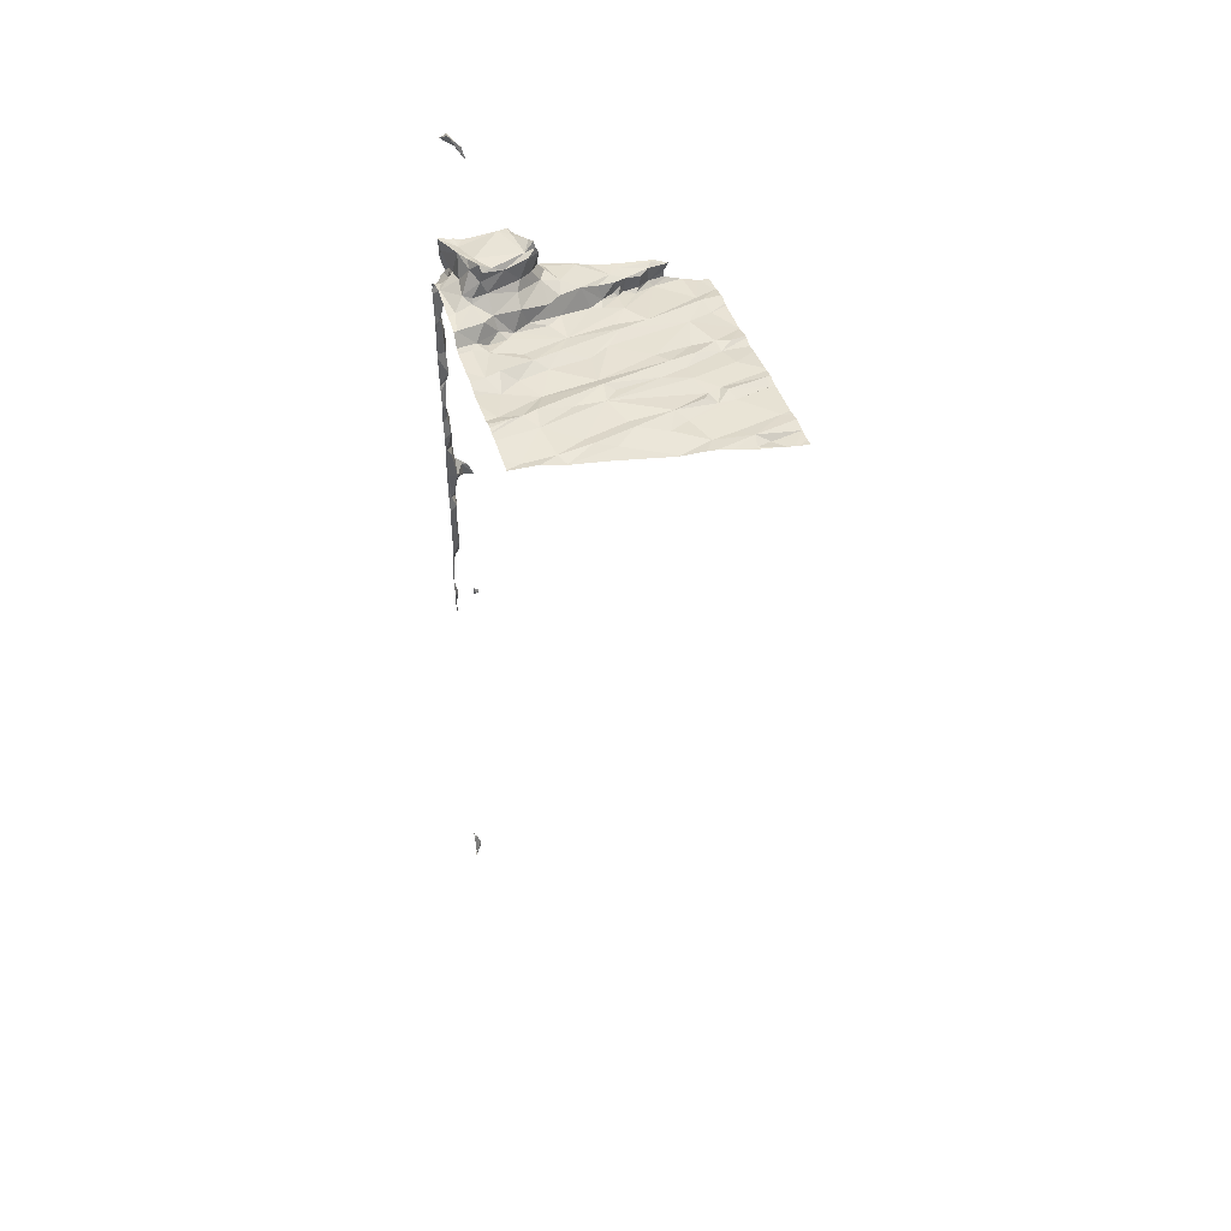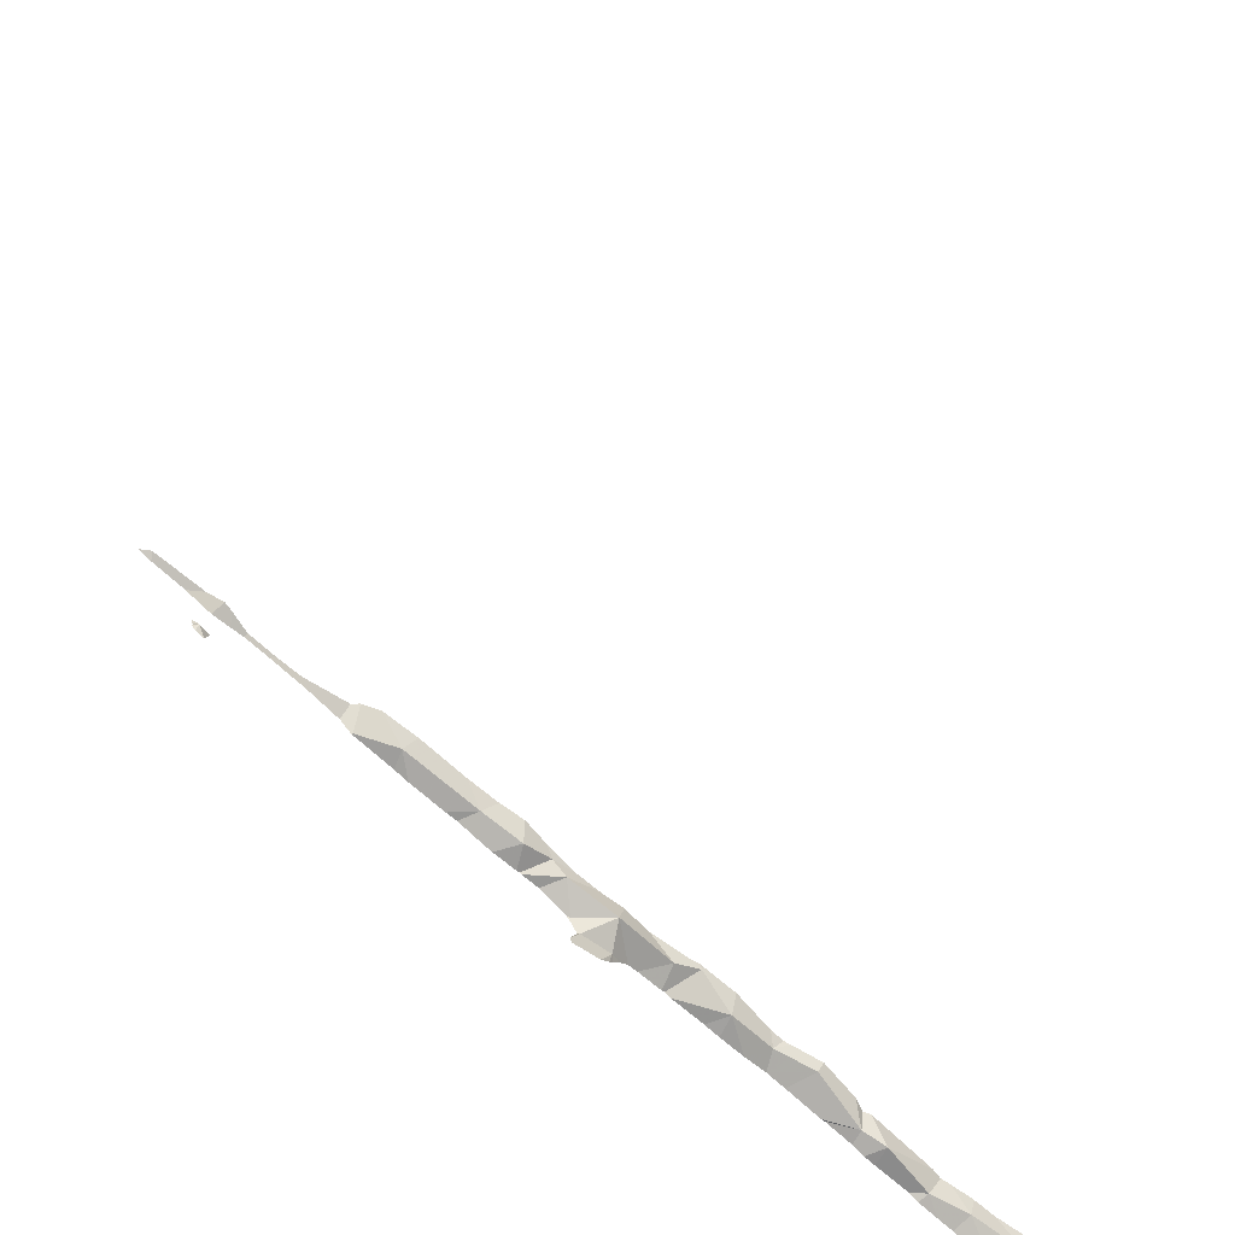
<metadata>
{"format":"obj","ext":"obj","renderer":"f3d","projection":"perspective","resolution":1024,"background":"white","views":[{"elev":47.2,"azim":-107.1,"up":"+Z"},{"elev":-65.8,"azim":-132.6,"up":"+Y"}]}
</metadata>
<code>
v -73.13 227 499.8
v -73.13 228.1 500.2
v -73.13 228.1 500.2
v -73.13 227 499.8
v -73.13 228.3 500.5
v -75.01 227.2 500
v -74.92 227.2 500
v -73.13 228.3 500.5
v -75.03 227.7 500.1
v -73.13 228.1 500.2
v -74.91 228 500.1
v -73.13 226.9 499.8
v -73.13 228.7 499.8
v -73.13 228.7 499.7
v -75.03 228.4 500.2
v -73.13 227.1 499.9
v -73.13 226.9 499.8
v -74.99 228.6 500.2
v -74.92 227.4 500
v -74.95 228.4 500.2
v -73.89 228.7 500.2
v -74.77 228.7 500.3
v -74.89 226.8 499.9
v -74.94 228.7 500.3
v -74.96 227.1 500
v -74.85 227.2 500
v -74.71 227.5 500
v -74.82 227.7 500.1
v -74.83 228.2 500.2
v -74.89 228.2 500.2
v -74.77 227.9 500.1
v -74.69 228.4 500.2
v -74.59 228.6 500.2
v -74.61 228.7 500.3
v -74.56 228.7 500.2
v -74.69 227.9 500.1
v -74.63 227.6 500.1
v -74.56 228.5 500.2
v -74.53 228.7 500.2
v -74.34 228.3 500.1
v -74.49 228.2 500.1
v -74.47 228 500.1
v -74.71 226.9 499.9
v -74.57 227.3 500
v -74.55 227.1 500
v -74.42 226.9 499.9
v -74.46 227.2 500
v -74.41 227.2 500
v -74.33 226.9 499.9
v -74.54 227.4 500
v -74.46 227.3 500
v -74.3 227.3 500
v -74.35 227.9 500.1
v -74.52 228.4 500.2
v -74.27 228.6 500.2
v -74.31 227.9 500.1
v -73.97 227.9 500
v -74.23 227.9 500.1
v -74.01 227.5 500
v -74.11 227.4 500
v -74.26 227.5 500
v -74.15 228.6 500.2
v -74.16 227.3 500
v -74.7 228.7 500.3
v -74.15 227 499.9
v -74 227 499.9
v -74.66 228.7 500.3
v -74.69 228.7 500.3
v -74.03 227.2 500
v -73.91 227.2 499.9
v -74.07 228.2 500.1
v -73.88 228.5 500.2
v -74.11 228.5 500.2
v -74.15 228.4 500.1
v -73.92 228.1 500.1
v -74.01 228.3 500.2
v -73.87 227.8 500
v -73.86 228.6 500.2
v -73.78 228.7 500.3
v -73.76 228 500.1
v -73.75 228.4 500.1
v -73.68 228.3 500.1
v -73.91 227 499.9
v -74.5 228.7 500.2
v -73.65 227.2 499.9
v -74.39 228.7 500.2
v -73.89 227.1 499.9
v -73.72 227.6 500
v -73.73 228.5 500.3
v -73.81 228.6 500.2
v -73.6 228.6 500.3
v -73.78 228.5 500.1
v -73.71 228.4 500.2
v -73.63 228.7 500.3
v -73.91 228.3 500.1
v -73.61 228.1 500.1
v -73.51 228.3 500.5
v -73.48 228.2 500.4
v -73.56 228.5 500.4
v -73.16 228.7 500.4
v -73.29 228.6 500.4
v -73.17 228.6 500.3
v -73.53 228.3 500.3
v -73.66 228.5 500.3
v -73.43 227 499.9
v -73.63 227.4 500
v -73.38 227 499.9
v -73.22 228.7 499.9
v -73.2 227.3 499.9
v -73.2 228.7 499.7
v -73.19 228.7 499.8
v -73.17 228.7 499.6
v -74.07 228.7 500.2
v -74.19 228.7 500.2
v -73.28 227.5 500
v -73.27 227.5 500
v -73.25 227.5 499.9
v -73.44 227.8 500
v -73.52 228 500.1
v -73.38 227.7 500
v -73.4 227.8 500.1
v -73.31 228.7 500.3
v -73.2 228.7 500.2
v -73.3 228.6 500.3
v -73.47 228 500.2
v -73.35 227.9 500.2
v -73.28 228.6 501.4
v -73.38 228.5 501.4
v -73.44 228.5 501.3
v -73.17 228.6 501.3
v -73.23 228.6 501.4
v -73.21 228.7 499.1
v -73.21 228.6 500.5
v -73.29 228.1 500.3
v -73.4 228.1 500.3
v -73.38 228.1 500.5
v -73.47 228.5 500.5
v -73.56 228.5 500.5
v -73.53 228.6 500.4
v -73.57 228.6 500.4
v -73.41 228.5 500.5
v -73.21 228.7 500.2
v -73.16 228.7 500.2
v -73.15 228.6 500.1
v -73.52 228.1 500.2
v -73.62 228.3 500.2
v -73.61 228.2 500.1
v -73.21 228.7 500.2
v -73.18 228.7 499.4
v -73.21 228.7 498.5
v -73.2 228.7 498.7
v -73.15 228.7 494.3
v -73.2 228.7 498.9
v -73.19 228.7 499.1
v -73.17 228.7 494.1
v -73.18 228.7 494.2
v -73.19 228.7 498.1
v -74.68 226.8 499.9
v -73.2 228.7 498.3
v -73.17 228.7 499.8
v -73.21 228.7 500
v -73.54 227 499.8
v -73.19 228.7 499.5
v -73.25 227.4 500
v -73.18 227.3 499.9
v -73.25 227.4 499.9
v -73.28 226.9 499.8
v -73.23 228.7 498.8
v -74.25 228.7 500.2
v -73.31 227.6 500.1
v -73.25 227.6 500.1
v -73.15 227.3 500
v -73.2 227.3 500
v -73.16 227.2 500
v -73.28 227.4 499.9
v -73.64 227.7 500
v -73.32 227.5 499.9
v -73.19 227.5 500.1
v -73.48 227.5 500
v -73.31 227.6 500
v -73.45 227.7 500
v -73.42 228.6 500.4
v -73.41 228.7 500.3
v -73.39 228.1 500.3
v -73.36 227.7 500.1
v -73.17 228 500.2
v -73.15 227.8 500.1
v -73.26 228 500.2
v -73.22 228.7 498.8
v -73.17 228.1 500.3
v -73.39 228.1 500.5
v -73.38 228.1 500.6
v -73.28 228.1 500.5
v -73.53 228.5 500.6
v -73.41 228.5 500.5
v -73.32 228.6 500.5
v -73.31 228.6 501.3
v -73.16 228.2 500.5
v -73.23 228.2 500.5
v -73.21 228.7 499.3
v -73.15 228.7 500.5
v -73.41 228.2 500.5
v -73.33 228.1 500.5
v -73.45 228.2 500.5
v -73.53 228.4 500.5
v -73.57 228.5 500.5
v -73.2 228.6 500.3
v -73.19 228.7 494.2
v -73.2 228.7 499.9
v -73.16 228.7 500
v -73.29 226.8 499.8
v -73.4 228.7 500.3
v -73.21 228.7 499.8
v -73.74 226.8 499.8
v -73.22 228.7 499.2
v -73.22 228.7 498.8
v -73.74 226.8 499.8
v -73.2 228.7 498.4
v -73.14 228.7 498.5
v -73.41 228.7 500.3
v -73.2 228.7 498.3
v -73.2 228.7 499.6
v -73.28 228.7 500.3
v -74.61 226.8 499.9
v -73.19 228.7 497.9
v -73.31 228.7 500.3
v -73.14 228.7 497.8
v -74.41 226.8 499.9
v -73.21 228.7 499.4
v -74.29 226.8 499.9
v -73.21 228.7 498
v -73.22 228.7 498.2
v -73.18 228.7 494.1
v -73.14 228.5 500.1
v -73.23 228.7 498.9
v -73.13 228.6 500.1
v -73.21 228.7 499.1
v -73.15 228.7 494.3
v -73.21 228.7 498.6
v -73.15 228.6 497.3
v -73.15 228.7 494.3
v -73.21 228.7 498.7
v -73.15 228.6 498.6
v -73.14 228.6 498.5
v -73.13 228.6 497.2
v -73.19 228.7 500.2
v -73.2 228.7 500.2
v -73.21 228.7 499.8
v -73.66 228.7 500.3
v -73.59 228.7 500.3
v -73.19 228.7 499.6
v -73.85 228.7 500.2
v -73.77 228.7 500.3
v -73.87 228.7 500.2
v -73.13 226.8 499.8
v -75.04 226.8 500
v -75.03 226.8 500
v -75.01 226.8 499.9
v -73.21 226.8 499.8
v -74.97 226.8 499.9
v -73.47 226.8 499.8
v -73.28 226.8 499.8
v -73.46 226.8 499.8
v -73.38 226.8 499.8
v -73.74 226.8 499.8
v -73.74 226.8 499.8
v -73.86 226.8 499.9
v -73.87 226.8 499.9
v -73.95 226.8 499.9
v -74.25 226.8 499.9
v -74.23 226.8 499.9
v -74.02 226.8 499.9
v -73.23 228.7 498.2
v -74.32 226.8 499.9
v -74.4 226.8 499.9
v -74.33 226.8 499.9
v -74.79 226.8 499.9
v -74.74 226.8 499.9
v -74.88 226.8 499.9
v -74.89 226.8 499.9
v -74.98 226.8 499.9
v -75.04 227.2 500
v -75.04 227.1 500
v -75.04 227.2 500
v -75.04 227.3 500
v -75.04 227.6 500.1
v -75.04 227.7 500.1
v -75.04 227.2 500
v -75.04 227.7 500.1
v -75.04 228.1 500.2
v -75.04 228.4 500.2
v -75.04 228.7 500.3
v -75.04 228.6 500.3
v -75.04 228.4 500.2
v -75.04 228.5 500.2
v -75.04 226.9 500
v -75.04 226.9 500
v -75.04 226.9 500
v -73.8 228.7 500.3
v -75.04 227.5 500.1
v -75.04 227.4 500.1
v -75.04 227 500
v -75.04 228.5 500.3
v -73.13 228.2 500.5
v -73.13 228.2 500.5
v -73.13 228.3 500.5
v -73.13 228.5 500.5
v -73.13 228.3 500.5
v -73.13 228.6 500.3
v -73.13 228.6 500.3
v -73.13 228.7 500.2
v -73.13 228.7 499.9
v -73.13 228.7 499.9
v -73.13 228.7 499.7
v -73.13 228.7 499.4
v -73.13 228.7 499.4
v -73.13 228.7 499
v -73.13 228.7 499.1
v -73.13 228.7 499.5
v -73.13 228.7 499.6
v -73.13 228.7 499.2
v -73.13 228.7 499.3
v -73.13 228.7 498.7
v -73.13 228.7 498.7
v -73.13 228.7 498.8
v -73.13 228.7 498.8
v -73.13 228.7 498.8
v -73.13 228.7 498.3
v -73.13 228.7 498.3
v -73.13 228.7 498.2
v -73.13 228.7 498.2
v -73.13 228.7 498.1
v -73.13 228.7 497.9
v -73.13 228.7 497.4
v -73.13 228.7 497.4
v -73.13 228.7 498.3
v -73.13 228.7 497.1
v -73.13 228.7 497.2
v -73.13 228.7 494.1
v -73.13 228.7 494.2
v -73.13 228.7 500.4
v -73.13 228.7 500.3
v -73.13 228.6 500.2
v -73.13 228.6 500.2
v -73.13 228.6 500.1
v -73.13 228.7 500
v -73.13 228.7 499
v -73.13 228.7 498.9
v -73.13 228.6 497.3
v -73.13 228.6 497.3
v -73.13 228.7 494.3
v -73.13 228.6 497.3
v -73.13 228.6 497.2
v -73.13 228.7 498.5
v -73.13 228.6 498.5
v -73.13 227.1 500
v -73.13 227.2 500
v -73.13 227.2 499.9
v -73.13 227.2 499.9
v -74.28 228.7 500.2
v -73.79 228.7 500.3
v -73.13 227.1 500
v -73.13 227.1 499.9
v -73.13 227.3 500
v -73.13 227.5 500.1
v -73.13 228 500.2
v -73.13 227.8 500.1
v -73.13 227.5 500.1
v -73.13 227.7 500.1
v -73.13 227.8 500.1
v -73.13 228.6 500.5
v -73.13 228.7 500.5
v -73.13 228.7 500.4
v -73.13 228.7 500.5
v -73.13 228.6 500.5
v -73.13 228.2 500.5
v -73.13 228.6 500.1
v -73.13 228.5 500.1
v -73.13 228.2 500.4
v -73.13 228.1 500.3
v -73.13 228.5 500.1
v -73.13 228.7 499.8
v -73.13 228.7 499.9
v -73.13 228.7 499.6
v -73.13 228.6 500.1
v -73.13 228.5 500.1
v -73.13 228.6 498.6
v -73.13 228.6 498.6
v -73.13 228.7 499.3
v -73.13 228.5 498.5
v -73.13 228.6 498.6
v -73.13 228.6 498.5
v -73.13 228.6 498.6
v -73.13 228.7 497.9
v -73.13 228.7 498.1
v -73.13 228.7 498.4
v -73.13 228.6 497.3
v -73.13 228.6 497.2
v -73.13 228.7 498.4
v -73.13 228.7 497.7
v -73.13 228.7 497.6
v -73.13 228.7 497.3
v -73.13 228.7 494.2
v -73.13 228.7 494.3
v -73.13 228.7 494.1
v -73.13 228.6 497.2
v -73.13 228.7 497.5
v -73.13 228.7 494.2
v -73.13 228.7 497.8
v -73.13 228.7 497.8
v -73.13 228.7 497.8
v -73.13 227.5 500.1
v -73.13 228.6 497.3
v -73.13 228.6 497.3
v -73.2 228.7 499.4
v -73.23 228.7 499.2
v -73.23 228.7 498.8
v -73.21 228.7 498.5
v -73.2 228.7 498.4
v -73.21 228.7 499.1
v -73.21 228.7 498.3
v -73.22 228.7 497.9
v -73.21 228.7 497.8
v -73.19 228.7 497.7
v -73.16 228.7 497.3
v -73.14 228.7 494.3
v -73.15 228.7 494.3
v -73.15 228.7 494.3
v -73.18 228.7 494.1
v -73.15 228.7 497.1
v -73.15 228.7 497.6
v -73.17 228.7 497.3
v -75.03 228.7 500.3
v -75.04 228.7 500.3
v -73.15 228.7 497.4
v -73.14 228.7 497.4
v -73.14 228.7 497.5
v -73.15 228.7 494.3
v -73.16 228.7 497.2
v -73.16 228.7 497.3
v -73.13 228.7 494.4
v -73.17 228.7 497.7
v -73.15 228.7 497.6
v -73.13 228.7 497.1
v -73.15 228.7 494.1
v -73.13 228.7 494.1
v -73.14 228.7 497.5
f 308 199 305
f 284 7 285
f 307 133 5
f 289 11 290
f 306 202 199
f 290 15 291
f 305 199 304
f 304 198 376
f 280 296 260
f 248 111 110
f 7 19 300
f 296 25 302
f 25 6 283
f 7 6 25
f 7 25 23
f 19 9 286
f 9 19 28
f 20 18 293
f 30 29 20
f 28 11 9
f 11 31 30
f 24 32 22
f 295 20 303
f 32 18 20
f 15 30 20
f 15 11 30
f 7 26 19
f 20 29 32
f 37 36 31
f 39 38 40
f 110 111 251
f 11 28 31
f 37 27 44
f 251 112 163
f 275 45 228
f 278 7 277
f 7 23 279
f 45 43 224
f 51 50 44
f 48 44 47
f 48 51 44
f 43 45 26
f 45 46 47
f 46 49 47
f 44 45 47
f 7 43 26
f 44 50 37
f 51 52 42
f 51 37 50
f 26 45 19
f 28 19 27
f 31 28 37
f 37 51 42
f 42 36 37
f 27 37 28
f 31 36 30
f 36 42 29
f 54 40 38
f 34 39 35
f 22 38 64
f 33 38 39
f 64 33 68
f 42 41 32
f 32 41 54
f 41 56 54
f 56 41 42
f 29 30 36
f 55 39 40
f 54 38 32
f 29 42 32
f 45 44 27
f 19 45 27
f 60 59 58
f 52 61 42
f 60 56 61
f 63 60 61
f 63 52 65
f 65 66 63
f 49 46 275
f 250 94 183
f 69 63 66
f 63 69 60
f 60 70 59
f 58 57 71
f 271 48 270
f 52 48 65
f 48 49 230
f 48 47 49
f 52 63 61
f 56 53 61
f 53 42 61
f 58 56 60
f 56 42 53
f 55 62 114
f 62 73 72
f 58 71 40
f 71 74 40
f 40 74 55
f 57 75 71
f 56 58 40
f 73 74 76
f 62 55 73
f 55 74 73
f 86 55 360
f 54 56 40
f 66 65 272
f 51 48 52
f 59 77 58
f 77 57 58
f 113 78 21
f 76 74 71
f 70 60 69
f 82 81 80
f 267 66 268
f 70 85 59
f 266 87 217
f 217 83 265
f 57 88 75
f 66 83 87
f 85 70 87
f 70 69 87
f 69 66 87
f 80 75 88
f 77 88 57
f 75 80 76
f 90 89 79
f 89 91 79
f 254 90 252
f 90 79 299
f 92 81 93
f 72 95 81
f 90 78 72
f 72 92 90
f 90 92 93
f 92 72 81
f 72 78 62
f 76 95 72
f 73 76 72
f 249 94 250
f 77 59 85
f 76 71 75
f 81 95 80
f 76 80 95
f 98 97 99
f 101 100 102
f 103 99 104
f 106 105 107
f 111 112 251
f 109 106 107
f 116 115 117
f 106 88 85
f 118 120 121
f 123 122 124
f 125 121 126
f 124 101 102
f 128 127 129
f 131 130 127
f 135 134 136
f 138 137 139
f 91 140 139
f 139 94 91
f 133 141 8
f 143 144 247
f 145 119 125
f 82 147 146
f 242 150 239
f 237 153 235
f 208 155 233
f 159 157 232
f 14 160 13
f 165 164 166
f 107 167 17
f 4 107 1
f 164 116 117
f 173 165 174
f 88 77 85
f 109 165 175
f 166 164 117
f 117 175 166
f 175 117 177
f 264 162 263
f 162 85 266
f 253 79 94
f 167 105 264
f 252 90 299
f 173 164 165
f 85 105 106
f 175 165 166
f 85 162 105
f 173 178 116
f 171 170 116
f 116 178 171
f 179 109 175
f 116 164 173
f 116 170 115
f 170 180 115
f 117 115 177
f 180 177 115
f 106 109 179
f 88 176 80
f 88 106 176
f 179 181 118
f 80 179 118
f 118 119 80
f 139 182 183
f 134 135 184
f 145 125 184
f 120 170 185
f 187 186 126
f 125 119 121
f 10 186 3
f 125 126 184
f 126 188 184
f 119 118 121
f 126 186 188
f 177 180 120
f 120 185 121
f 185 170 171
f 187 126 121
f 120 180 170
f 121 185 171
f 171 187 121
f 118 181 120
f 179 177 181
f 120 181 177
f 190 188 10
f 192 191 193
f 191 136 193
f 137 194 195
f 128 131 127
f 130 197 127
f 129 127 197
f 130 131 197
f 128 197 131
f 199 198 304
f 100 196 201
f 133 196 141
f 196 195 141
f 8 202 306
f 201 196 133
f 196 101 182
f 196 100 101
f 199 203 198
f 198 193 190
f 204 98 135
f 203 193 198
f 204 135 136
f 203 199 202
f 192 193 203
f 141 205 202
f 134 190 193
f 202 191 192
f 192 203 202
f 97 204 202
f 306 199 308
f 139 140 138
f 194 205 141
f 138 194 137
f 138 140 99
f 101 124 183
f 122 183 124
f 202 205 97
f 137 196 182
f 141 195 194
f 195 196 137
f 182 139 137
f 204 191 202
f 136 191 204
f 206 205 194
f 97 205 206
f 97 98 204
f 99 97 138
f 97 206 138
f 138 206 194
f 184 135 98
f 104 91 89
f 147 96 119
f 82 93 81
f 89 90 93
f 253 94 249
f 91 94 79
f 99 140 91
f 104 99 91
f 94 139 183
f 104 89 93
f 146 103 104
f 103 146 184
f 188 134 184
f 103 98 99
f 98 103 184
f 136 134 193
f 190 134 188
f 102 207 124
f 207 123 124
f 207 102 309
f 183 182 101
f 209 111 248
f 250 183 220
f 143 207 310
f 143 123 207
f 183 122 226
f 223 123 148
f 247 209 161
f 123 143 246
f 160 111 209
f 80 96 82
f 209 144 210
f 312 209 313
f 112 111 14
f 251 163 222
f 146 145 184
f 147 145 146
f 104 93 82
f 147 82 96
f 119 96 80
f 315 163 316
f 317 154 318
f 319 112 320
f 200 215 416
f 229 149 415
f 318 215 321
f 321 149 322
f 150 151 323
f 219 218 150
f 235 216 417
f 239 218 418
f 447 407 437
f 325 216 326
f 216 151 242
f 326 153 327
f 328 218 329
f 418 221 419
f 157 159 330
f 221 159 273
f 225 157 332
f 231 225 422
f 423 227 424
f 335 334 435
f 152 156 208
f 159 221 328
f 107 105 167
f 106 179 176
f 175 177 179
f 80 176 179
f 128 129 197
f 119 145 147
f 146 104 82
f 416 154 420
f 338 337 439
f 339 156 340
f 343 144 344
f 210 236 345
f 445 405 446
f 243 244 150
f 352 245 353
f 354 244 355
f 172 174 356
f 165 109 16
f 443 400 431
f 173 172 178
f 174 172 173
f 442 400 443
f 178 172 364
f 366 187 367
f 171 178 365
f 187 171 369
f 201 133 371
f 373 201 374
f 441 351 426
f 440 338 439
f 439 337 430
f 234 236 144
f 377 234 378
f 379 190 380
f 438 152 241
f 309 100 342
f 437 335 436
f 144 143 311
f 144 236 210
f 313 210 383
f 436 335 435
f 435 334 425
f 434 292 433
f 433 18 24
f 432 402 338
f 431 401 407
f 430 337 444
f 243 150 324
f 244 219 150
f 429 155 405
f 244 243 390
f 428 152 208
f 427 152 428
f 245 240 397
f 396 219 399
f 426 152 438
f 425 334 402
f 424 227 400
f 429 405 445
f 407 335 437
f 423 225 227
f 422 225 423
f 156 152 404
f 174 165 359
f 421 221 273
f 227 225 394
f 400 227 411
f 420 154 132
f 419 221 421
f 418 218 221
f 417 216 168
f 416 215 154
f 415 149 200
f 200 149 215
f 2 190 10
f 282 6 288
f 283 6 282
f 3 186 366
f 284 6 7
f 189 216 242
f 285 7 301
f 286 9 287
f 10 188 186
f 1 107 12
f 287 9 289
f 288 6 284
f 289 9 11
f 168 216 189
f 12 107 17
f 290 11 15
f 17 167 259
f 291 15 294
f 292 18 433
f 13 160 382
f 293 18 292
f 132 154 237
f 294 15 295
f 14 111 160
f 295 15 20
f 142 123 246
f 5 133 8
f 296 23 25
f 296 297 281
f 8 141 202
f 108 209 213
f 258 298 257
f 254 78 90
f 4 109 107
f 300 19 286
f 301 7 300
f 161 209 108
f 302 25 283
f 303 20 293
f 16 109 4
f 309 102 100
f 310 207 309
f 148 123 142
f 311 143 310
f 312 160 209
f 213 209 248
f 313 209 210
f 314 112 14
f 212 183 226
f 315 149 163
f 316 163 319
f 317 153 154
f 220 183 212
f 223 122 123
f 318 154 215
f 319 163 112
f 320 112 384
f 226 122 223
f 321 215 149
f 229 163 149
f 322 149 389
f 323 151 325
f 324 150 323
f 222 163 229
f 325 151 216
f 326 216 153
f 273 159 232
f 327 153 348
f 328 221 218
f 231 157 225
f 329 218 396
f 330 159 336
f 331 157 330
f 232 157 231
f 233 155 429
f 332 157 395
f 333 225 332
f 208 156 155
f 235 153 216
f 336 159 328
f 237 154 153
f 238 152 427
f 432 338 440
f 339 155 156
f 340 156 403
f 241 152 238
f 341 100 373
f 342 100 341
f 239 150 218
f 343 234 144
f 344 144 311
f 242 151 150
f 345 236 385
f 346 210 345
f 246 143 247
f 347 153 317
f 348 153 347
f 247 144 209
f 349 240 350
f 350 240 352
f 351 152 426
f 255 17 259
f 352 240 245
f 257 298 256
f 353 245 406
f 354 219 244
f 361 79 253
f 258 297 298
f 355 244 392
f 356 174 362
f 357 172 356
f 260 296 281
f 358 165 16
f 359 165 358
f 299 79 361
f 21 78 254
f 259 167 262
f 261 162 214
f 362 174 363
f 363 174 359
f 262 167 211
f 364 172 357
f 365 178 364
f 211 167 264
f 360 55 169
f 366 186 187
f 367 187 370
f 368 171 365
f 214 162 266
f 263 162 261
f 369 171 412
f 370 187 369
f 169 55 114
f 113 62 78
f 371 133 375
f 372 201 371
f 264 105 162
f 373 100 201
f 265 83 267
f 374 201 372
f 375 133 307
f 217 87 83
f 376 198 379
f 377 236 234
f 114 62 113
f 266 85 87
f 378 234 386
f 268 66 269
f 379 198 190
f 86 39 55
f 380 190 2
f 381 234 343
f 267 83 66
f 382 160 312
f 84 39 86
f 383 210 346
f 384 112 314
f 269 66 272
f 270 48 230
f 385 236 377
f 386 234 381
f 387 243 388
f 272 65 271
f 388 243 324
f 389 149 315
f 271 65 48
f 390 243 391
f 68 33 67
f 391 243 393
f 230 49 274
f 392 244 390
f 67 33 34
f 393 243 387
f 394 225 333
f 274 49 276
f 276 49 275
f 395 157 331
f 64 38 33
f 396 218 219
f 277 7 279
f 397 240 413
f 398 245 397
f 228 45 224
f 399 219 354
f 35 39 84
f 424 400 442
f 400 401 431
f 425 402 432
f 275 46 45
f 278 43 7
f 403 156 408
f 404 152 351
f 34 33 39
f 405 155 339
f 406 245 398
f 224 43 158
f 158 43 278
f 431 407 447
f 408 156 404
f 22 32 38
f 409 227 410
f 279 23 280
f 410 227 394
f 281 297 258
f 411 227 409
f 412 171 368
f 24 18 32
f 413 240 414
f 280 23 296
f 414 240 349

</code>
